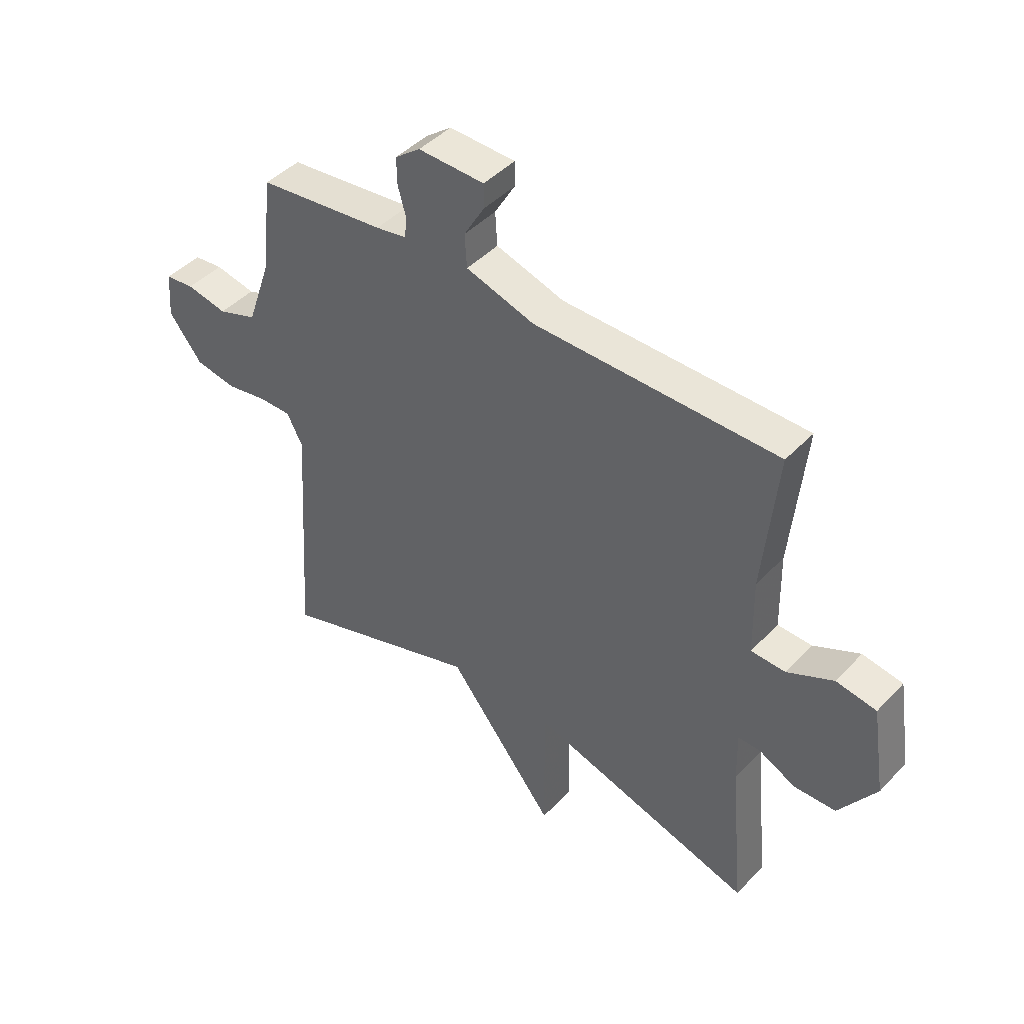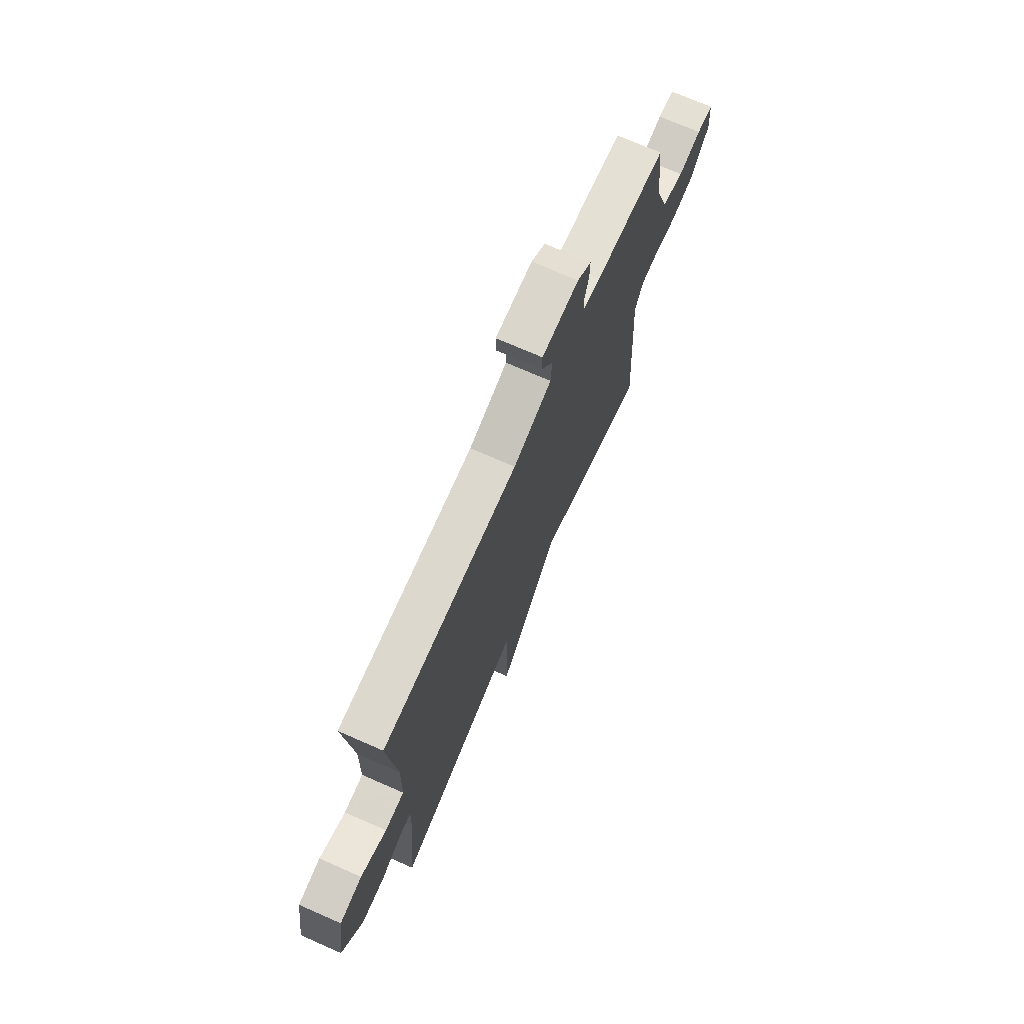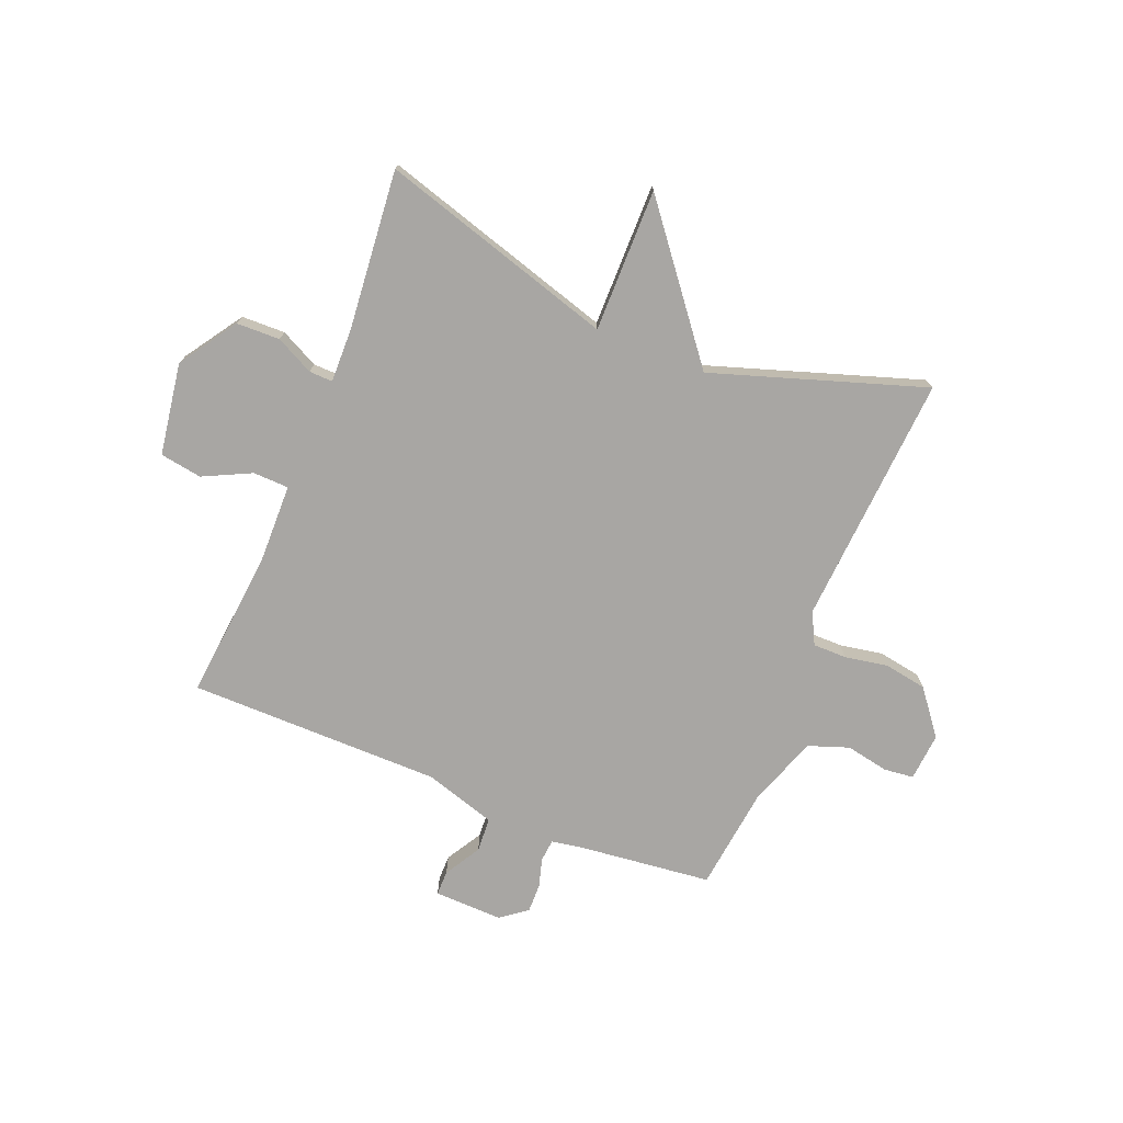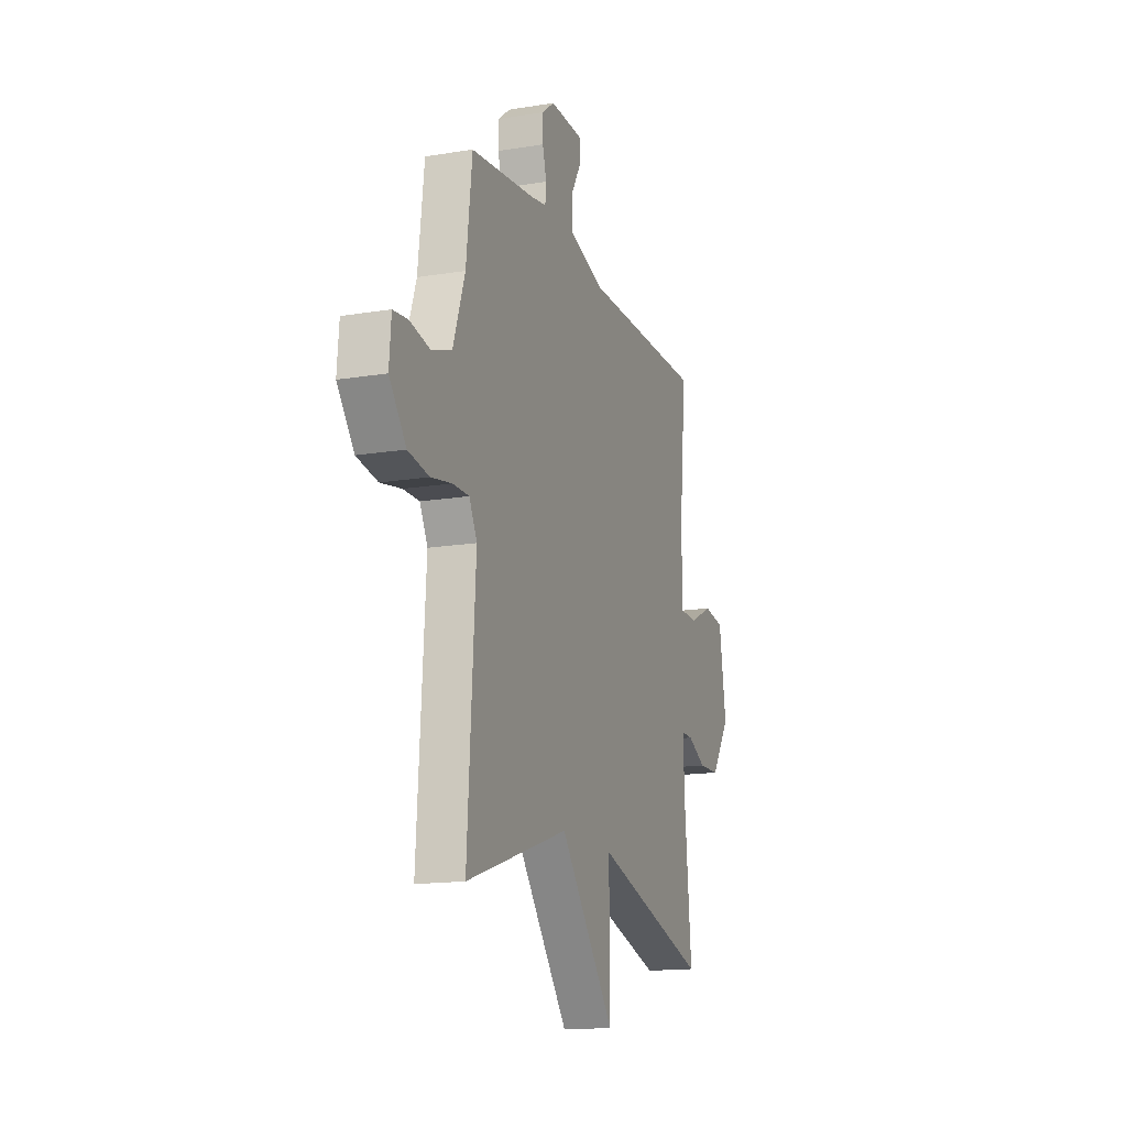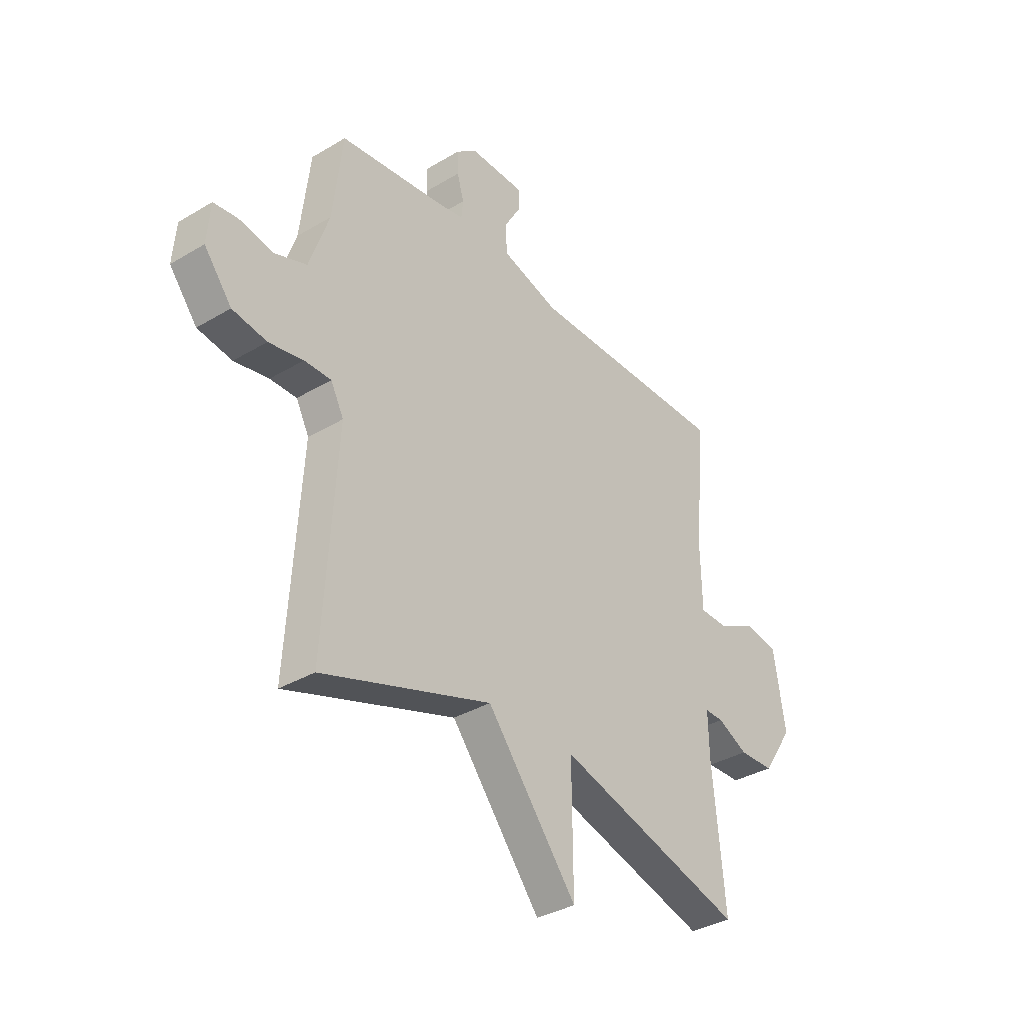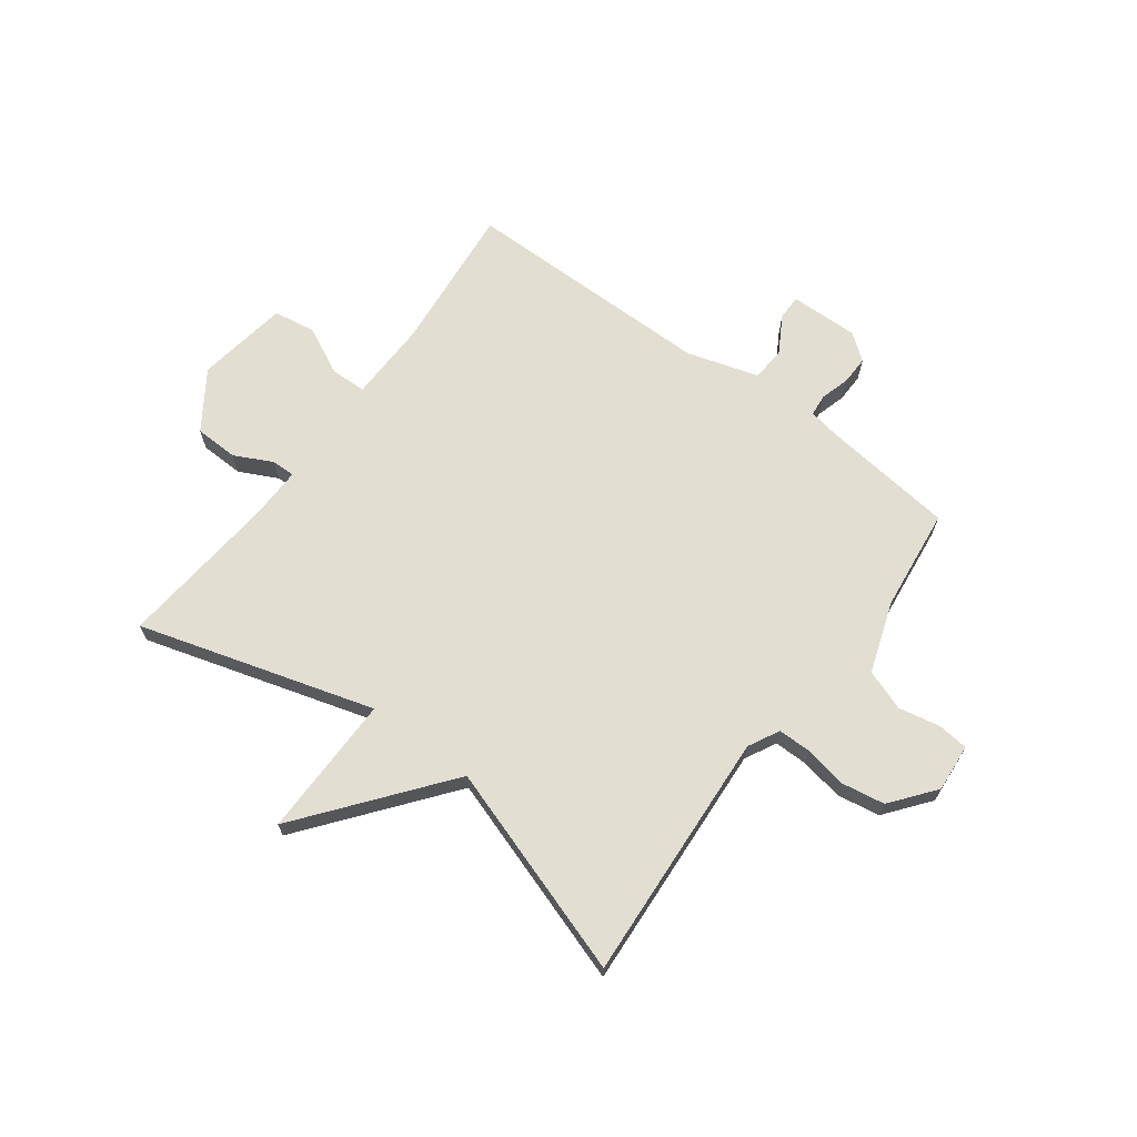
<metadata>
{"format":"obj","ext":"obj","renderer":"f3d","projection":"perspective","resolution":1024,"background":"white","views":[{"elev":44.4,"azim":39.9,"up":"+Z"},{"elev":72.3,"azim":113.7,"up":"+Z"},{"elev":-74.3,"azim":157.9,"up":"+Y"},{"elev":-15.4,"azim":-70.8,"up":"+Z"},{"elev":-34.9,"azim":-51.5,"up":"+Z"},{"elev":67.8,"azim":-143.3,"up":"+Y"}]}
</metadata>
<code>
v -0.5 0.07 -0.5
v -0.471 0.07 -0.049
v -0.5 0.07 0.007
v -0.56 0.07 0.007
v -0.637 0.07 -0.007
v -0.714 0.07 0.006
v -0.776 0.07 0.085
v -0.769 0.07 0.171
v -0.715 0.07 0.177
v -0.639 0.07 0.162
v -0.566 0.07 0.188
v -0.522 0.07 0.315
v -0.5 0.07 0.5
v -0.263 0.07 0.527
v -0.206 0.07 0.537
v -0.202 0.07 0.576
v -0.217 0.07 0.629
v -0.218 0.07 0.68
v -0.171 0.07 0.716
v -0.048 0.07 0.713
v -0.048 0.07 0.668
v -0.086 0.07 0.603
v -0.082 0.07 0.541
v 0.046 0.07 0.502
v 0.5 0.07 0.5
v 0.474 0.07 0.233
v 0.477 0.07 0.089
v 0.541 0.07 0.087
v 0.627 0.07 0.129
v 0.702 0.07 0.117
v 0.728 0.07 -0.048
v 0.659 0.07 -0.151
v 0.581 0.07 -0.153
v 0.513 0.07 -0.119
v 0.471 0.07 -0.118
v 0.473 0.07 -0.214
v 0.5 0.07 -0.5
v 0.079 0.07 -0.375
v 0.081 0.07 -0.631
v -0.121 0.07 -0.375
v -0.5 0 -0.5
v -0.471 0 -0.049
v -0.5 0 0.007
v -0.56 0 0.007
v -0.637 0 -0.007
v -0.714 0 0.006
v -0.776 0 0.085
v -0.769 0 0.171
v -0.715 0 0.177
v -0.639 0 0.162
v -0.566 0 0.188
v -0.522 0 0.315
v -0.5 0 0.5
v -0.263 0 0.527
v -0.206 0 0.537
v -0.202 0 0.576
v -0.217 0 0.629
v -0.218 0 0.68
v -0.171 0 0.716
v -0.048 0 0.713
v -0.048 0 0.668
v -0.086 0 0.603
v -0.082 0 0.541
v 0.046 0 0.502
v 0.5 0 0.5
v 0.474 0 0.233
v 0.477 0 0.089
v 0.541 0 0.087
v 0.627 0 0.129
v 0.702 0 0.117
v 0.728 0 -0.048
v 0.659 0 -0.151
v 0.581 0 -0.153
v 0.513 0 -0.119
v 0.471 0 -0.118
v 0.473 0 -0.214
v 0.5 0 -0.5
v 0.079 0 -0.375
v 0.081 0 -0.631
v -0.121 0 -0.375
f 38 39 40
f 36 37 38
f 35 36 38 40
f 32 33 34
f 31 32 34
f 30 31 34
f 29 30 34
f 28 29 34
f 27 28 34 35
f 40 1 2
f 35 40 2
f 27 35 2
f 26 27 2
f 20 21 22
f 19 20 22
f 18 19 22
f 17 18 22
f 16 17 22
f 15 16 22 23
f 14 15 23 24
f 12 13 14 24
f 8 9 10
f 7 8 10
f 6 7 10
f 5 6 10
f 4 5 10
f 3 4 10 11
f 24 25 26
f 12 24 26
f 11 12 26
f 3 11 26
f 2 3 26
f 80 79 78
f 78 77 76
f 80 78 76 75
f 74 73 72
f 74 72 71
f 74 71 70
f 74 70 69
f 74 69 68
f 75 74 68 67
f 42 41 80
f 42 80 75
f 42 75 67
f 42 67 66
f 62 61 60
f 62 60 59
f 62 59 58
f 62 58 57
f 62 57 56
f 63 62 56 55
f 64 63 55 54
f 64 54 53 52
f 50 49 48
f 50 48 47
f 50 47 46
f 50 46 45
f 50 45 44
f 51 50 44 43
f 66 65 64
f 66 64 52
f 66 52 51
f 66 51 43
f 66 43 42
f 1 41 42 2
f 2 42 43 3
f 3 43 44 4
f 4 44 45 5
f 5 45 46 6
f 6 46 47 7
f 7 47 48 8
f 8 48 49 9
f 9 49 50 10
f 10 50 51 11
f 11 51 52 12
f 12 52 53 13
f 13 53 54 14
f 14 54 55 15
f 15 55 56 16
f 16 56 57 17
f 17 57 58 18
f 18 58 59 19
f 19 59 60 20
f 20 60 61 21
f 21 61 62 22
f 22 62 63 23
f 23 63 64 24
f 24 64 65 25
f 25 65 66 26
f 26 66 67 27
f 27 67 68 28
f 28 68 69 29
f 29 69 70 30
f 30 70 71 31
f 31 71 72 32
f 32 72 73 33
f 33 73 74 34
f 34 74 75 35
f 35 75 76 36
f 36 76 77 37
f 37 77 78 38
f 38 78 79 39
f 39 79 80 40
f 40 80 41 1

</code>
